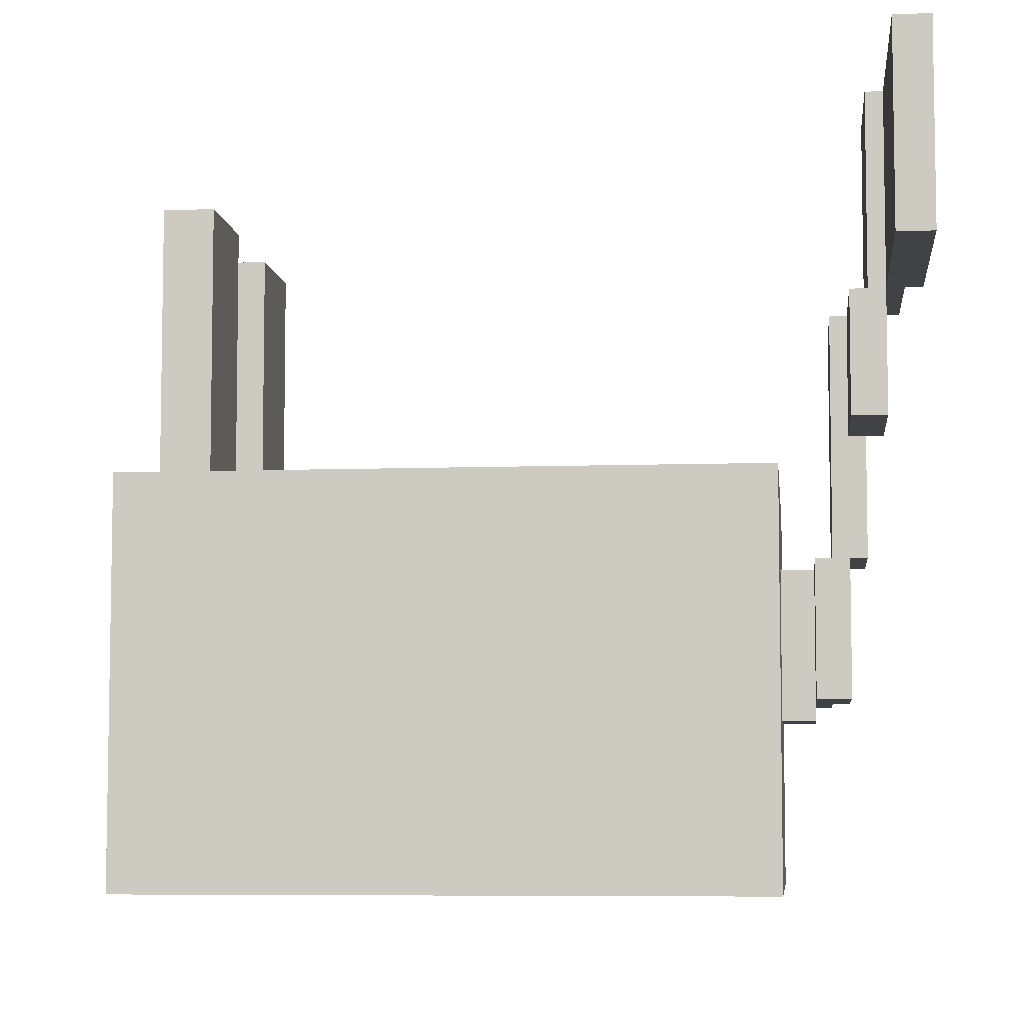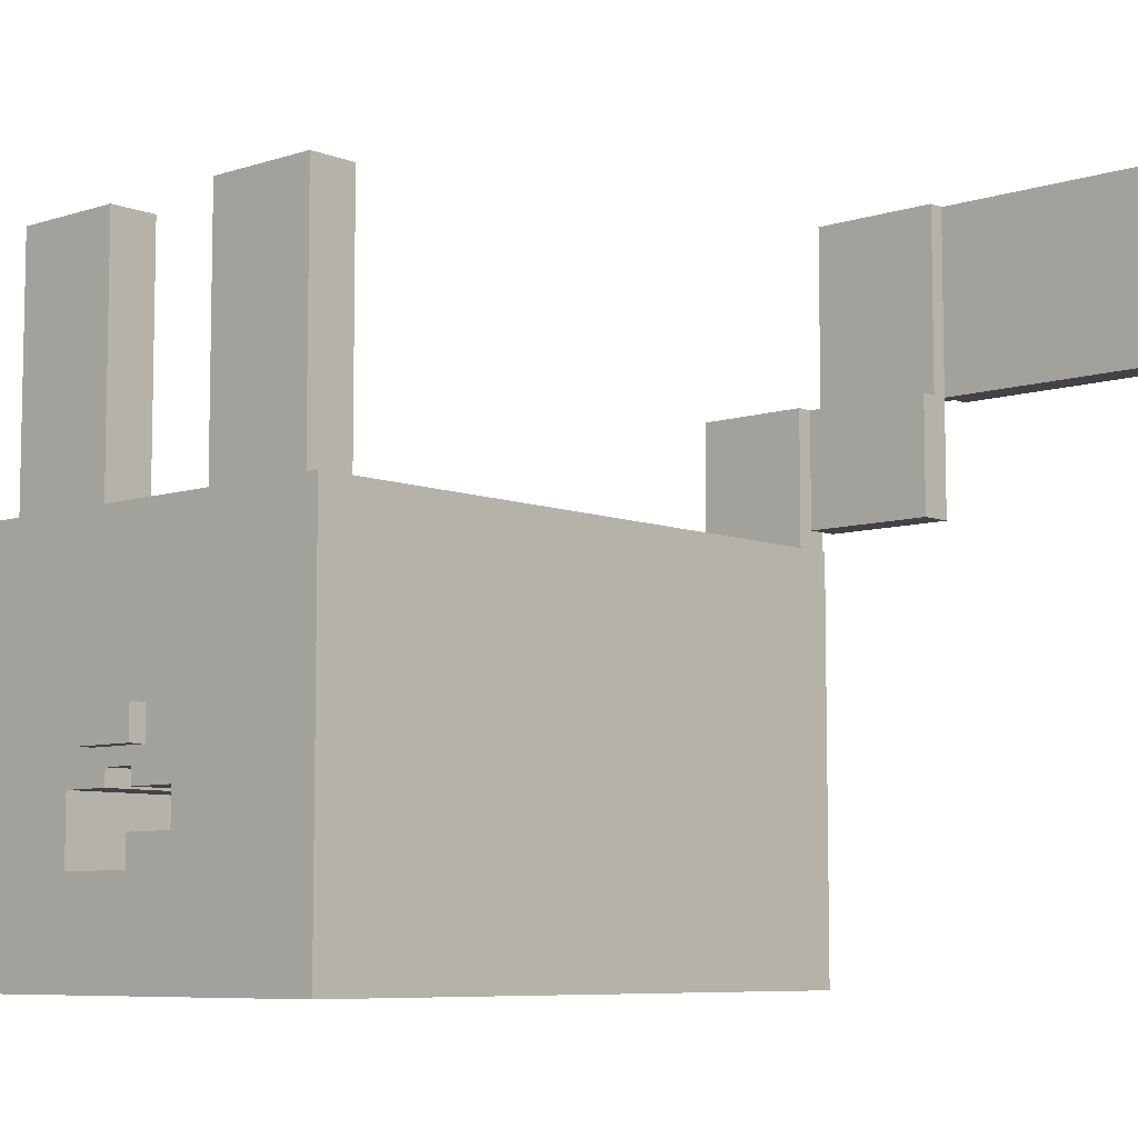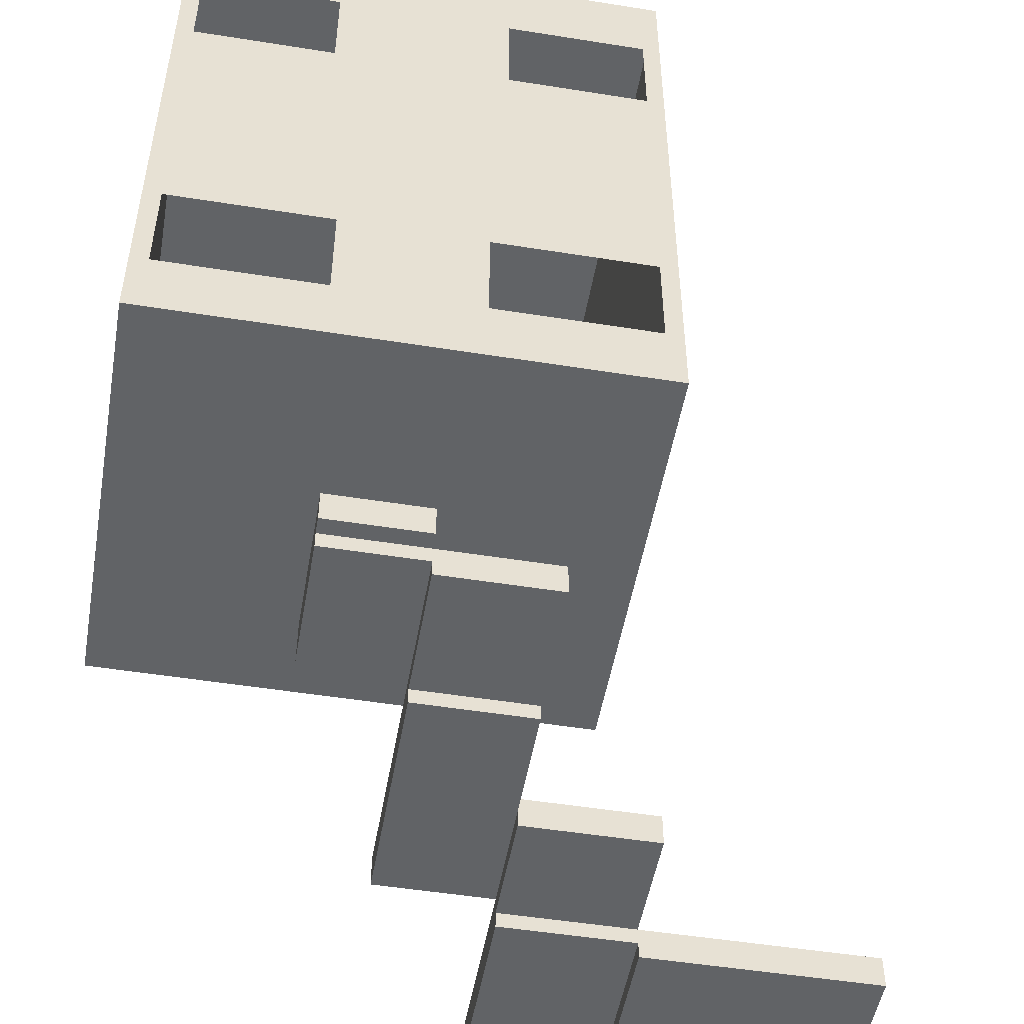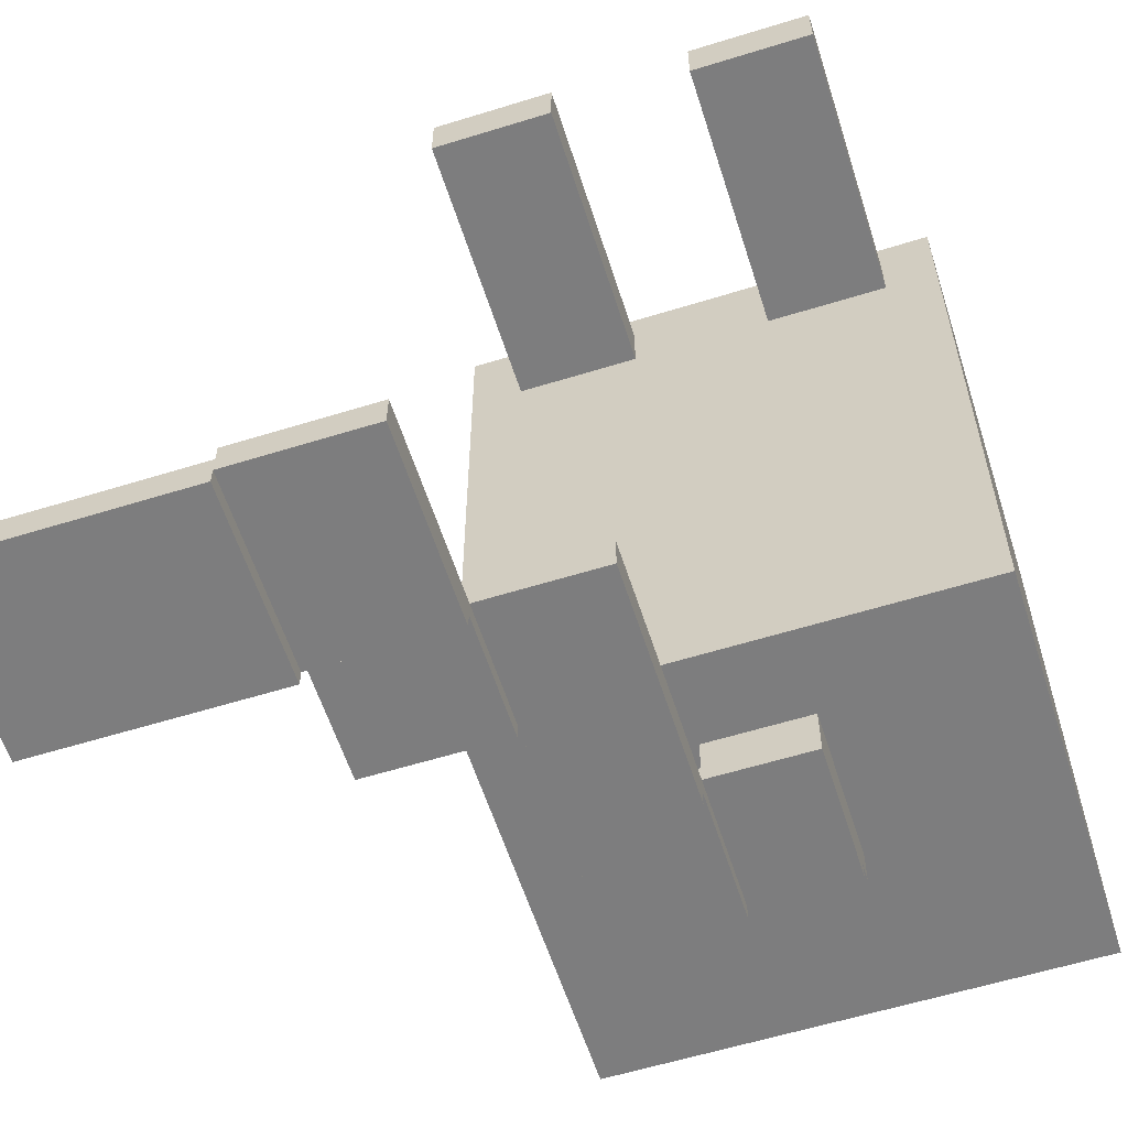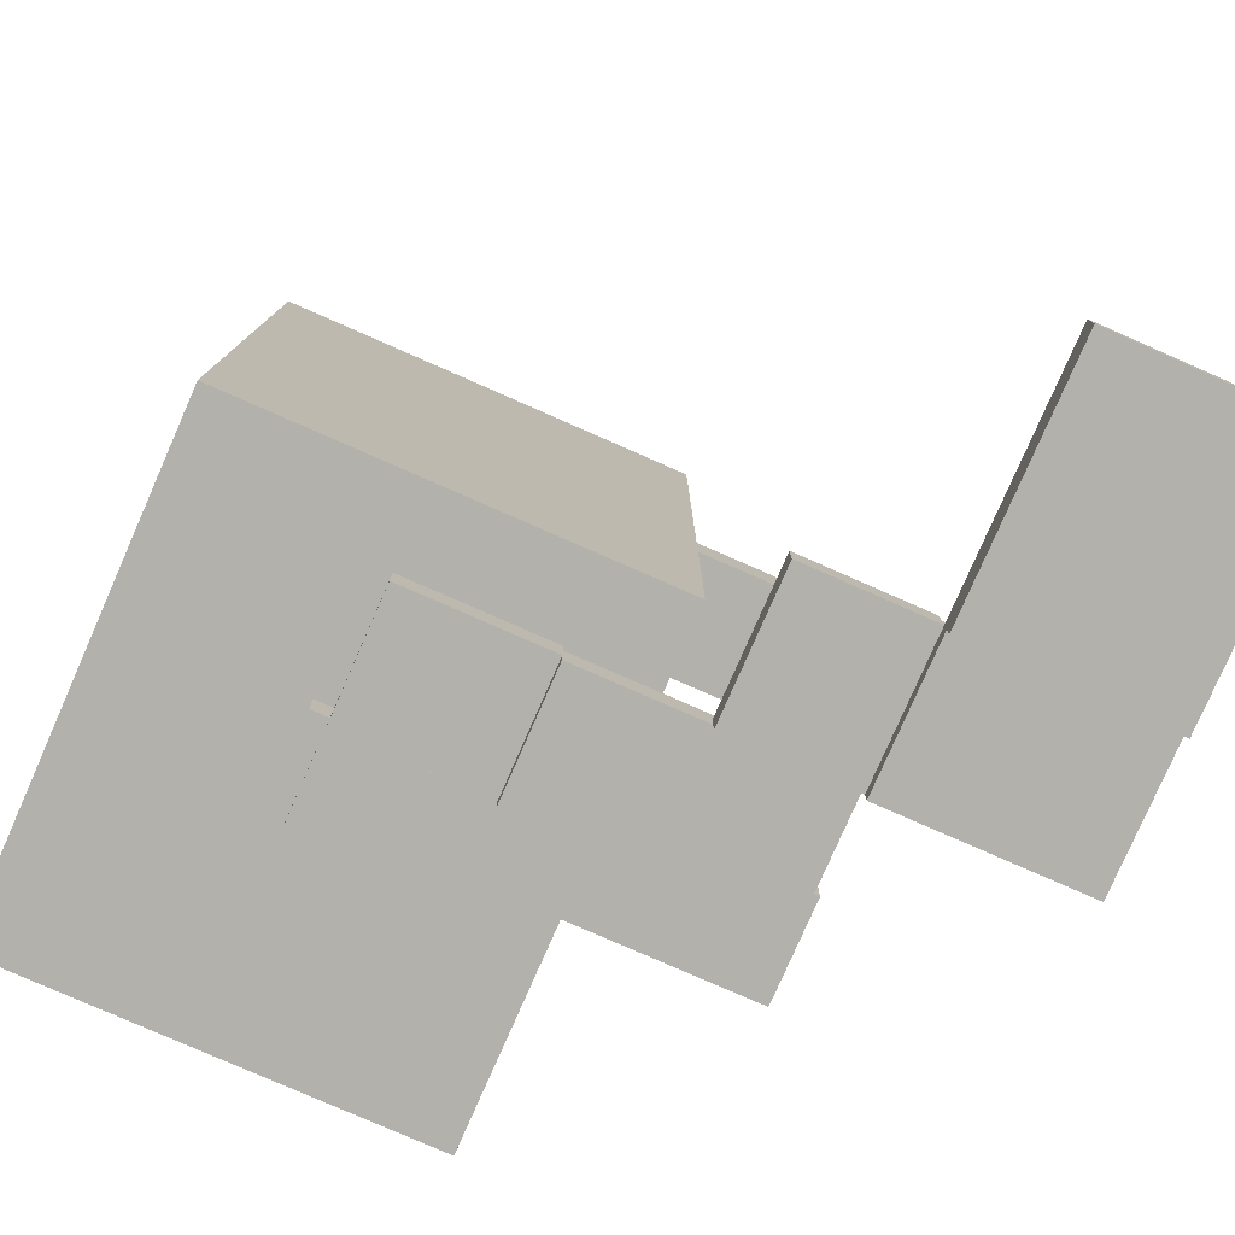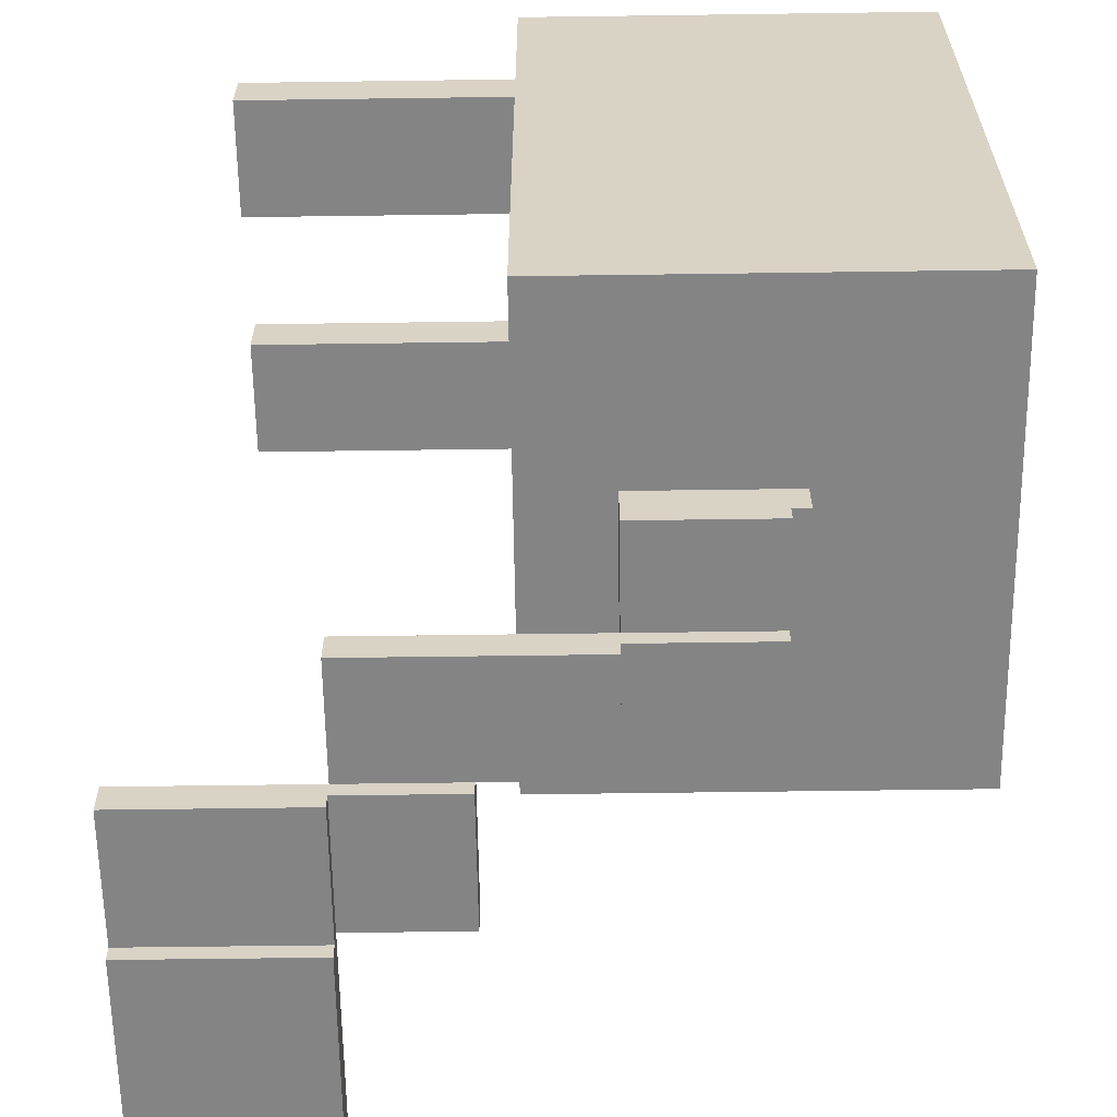
<metadata>
{"format":"obj","ext":"obj","renderer":"f3d","projection":"perspective","resolution":1024,"background":"white","views":[{"elev":-6.6,"azim":96.2,"up":"+Y"},{"elev":-7.4,"azim":42.4,"up":"+Y"},{"elev":-50.8,"azim":-9.9,"up":"+Z"},{"elev":-59.1,"azim":-162.3,"up":"+Z"},{"elev":-79.1,"azim":66.3,"up":"+Z"},{"elev":-61.5,"azim":-89.2,"up":"+Z"}]}
</metadata>
<code>
o pikachunew.001
v -16.89 -6.011 6.756
v -16.89 -18.01 -20.24
v -16.89 -18.01 17.76
v -16.89 -6.011 -1.244
v -16.89 -6.011 -7.244
v -16.89 -6.011 -15.24
v -16.89 5.989 17.76
v -16.89 5.989 6.756
v -16.89 5.989 -1.244
v -16.89 5.989 -7.244
v -16.89 5.989 -15.24
v -16.89 5.989 -20.24
v -13.89 16.99 15.76
v -13.89 5.989 12.76
v -13.89 5.989 15.76
v -13.89 16.99 12.76
v -13.89 21.99 15.76
v -13.89 21.99 12.76
v -5.889 -10.01 14.76
v -5.889 -12.01 10.76
v -5.889 -12.01 14.76
v -5.889 -10.01 10.76
v -5.889 -7.011 -22.24
v -5.889 -8.011 -22.24
v -5.889 -8.011 -20.24
v -5.889 0.9889 -20.24
v -5.889 -7.011 -23.24
v -5.889 0.9889 -23.24
v -4.889 -4.011 18.76
v -4.889 -6.011 17.76
v -4.889 -6.011 18.76
v -4.889 -4.011 17.76
v -1.889 -7.011 17.76
v -1.889 -8.011 16.76
v -1.889 -8.011 17.76
v -1.889 -7.011 16.76
v -1.889 -8.011 10.76
v -1.889 -7.011 10.76
v 0.1111 0.9889 -23.24
v 0.1111 -7.011 -24.24
v 0.1111 -7.011 -23.24
v 0.1111 0.9889 -24.24
v 0.1111 7.989 -23.24
v 0.1111 0.9889 -25.24
v 0.1111 7.989 -25.24
v 0.1111 14.99 -23.24
v 0.1111 14.99 -25.24
v 1.111 -8.011 17.76
v 1.111 -12.01 16.76
v 1.111 -12.01 17.76
v 1.111 -8.011 16.76
v 1.111 -12.01 10.76
v 1.111 -8.011 10.76
v 1.111 16.99 15.76
v 1.111 5.989 12.76
v 1.111 5.989 15.76
v 1.111 16.99 12.76
v 1.111 21.99 15.76
v 1.111 21.99 12.76
v 7.111 14.99 -25.24
v 7.111 7.989 -26.24
v 7.111 7.989 -25.24
v 7.111 14.99 -26.24
v 7.111 25.99 -25.24
v 7.111 14.99 -27.24
v 7.111 25.99 -27.24
v 15.11 25.99 -27.24
v 15.11 14.99 -28.24
v 15.11 14.99 -27.24
v 15.11 25.99 -28.24
v -6.889 -12.01 17.76
v -6.889 -12.01 16.76
v -6.889 -8.011 17.76
v -6.889 -12.01 10.76
v -6.889 -8.011 16.76
v -6.889 -8.011 10.76
v -6.889 5.989 15.76
v -6.889 5.989 12.76
v -6.889 16.99 15.76
v -6.889 16.99 12.76
v -6.889 21.99 15.76
v -6.889 21.99 12.76
v -3.889 -8.011 17.76
v -3.889 -8.011 16.76
v -3.889 -7.011 17.76
v -3.889 -8.011 10.76
v -3.889 -7.011 16.76
v -3.889 -7.011 10.76
v -0.8889 -6.011 18.76
v -0.8889 -6.011 17.76
v -0.8889 -4.011 18.76
v -0.8889 -4.011 17.76
v 0.1111 -12.01 14.76
v 0.1111 -12.01 10.76
v 0.1111 -10.01 14.76
v 0.1111 -10.01 10.76
v 0.1111 -8.011 -20.24
v 0.1111 -8.011 -22.24
v 0.1111 -7.011 -22.24
v 0.1111 0.9889 -20.24
v 0.1111 0.9889 -22.24
v 7.111 -7.011 -22.24
v 7.111 -7.011 -24.24
v 7.111 0.9889 -22.24
v 7.111 0.9889 -23.24
v 7.111 0.9889 -24.24
v 7.111 0.9889 -25.24
v 7.111 7.989 -23.24
v 7.111 7.989 -24.24
v 7.111 14.99 -23.24
v 7.111 14.99 -24.24
v 8.111 5.989 15.76
v 8.111 5.989 12.76
v 8.111 16.99 15.76
v 8.111 16.99 12.76
v 8.111 21.99 15.76
v 8.111 21.99 12.76
v 11.11 -18.01 17.76
v 11.11 -18.01 -20.24
v 11.11 -6.011 6.756
v 11.11 -6.011 -1.244
v 11.11 -6.011 -7.244
v 11.11 -6.011 -15.24
v 11.11 5.989 17.76
v 11.11 5.989 6.756
v 11.11 5.989 -1.244
v 11.11 5.989 -7.244
v 11.11 5.989 -15.24
v 11.11 5.989 -20.24
v 15.11 7.989 -24.24
v 15.11 7.989 -26.24
v 15.11 14.99 -24.24
v 15.11 14.99 -25.24
v 15.11 14.99 -26.24
v 15.11 25.99 -25.24
v 15.11 25.99 -26.24
v 29.11 14.99 -26.24
v 29.11 14.99 -28.24
v 29.11 25.99 -26.24
v 29.11 25.99 -28.24
v -14.89 -12.01 17.76
v -14.89 -6.011 17.76
v -10.89 -4.011 17.76
v -10.89 -0.01111 17.76
v -9.889 -2.011 17.76
v -9.889 -0.01111 17.76
v -8.889 -12.01 17.76
v -8.889 -6.011 17.76
v -7.889 -2.011 17.76
v -7.889 -0.01111 17.76
v -6.889 -4.011 17.76
v -6.889 -0.01111 17.76
v 1.111 -4.011 17.76
v 1.111 -0.01111 17.76
v 2.111 -2.011 17.76
v 2.111 -0.01111 17.76
v 3.111 -12.01 17.76
v 3.111 -6.011 17.76
v 4.111 -2.011 17.76
v 4.111 -0.01111 17.76
v 5.111 -4.011 17.76
v 5.111 -0.01111 17.76
v 9.111 -12.01 17.76
v 9.111 -6.011 17.76
v -15.89 -18.01 12.76
v -7.889 -18.01 12.76
v 2.111 -18.01 12.76
v 10.11 -18.01 12.76
v -15.89 -18.01 6.756
v -7.889 -18.01 6.756
v 2.111 -18.01 6.756
v 10.11 -18.01 6.756
v -15.89 -18.01 -10.24
v -6.889 -18.01 -10.24
v 1.111 -18.01 -10.24
v 10.11 -18.01 -10.24
v -15.89 -18.01 -16.24
v -6.889 -18.01 -16.24
v 1.111 -18.01 -16.24
v 10.11 -18.01 -16.24
f 1 2 3
f 4 2 1
f 5 2 4
f 6 2 5
f 7 1 3
f 8 4 1
f 8 1 7
f 9 5 4
f 9 4 8
f 10 6 5
f 10 5 9
f 11 2 6
f 11 6 10
f 12 2 11
f 13 14 15
f 16 14 13
f 17 16 13
f 18 16 17
f 19 20 21
f 22 20 19
f 23 24 25
f 26 23 25
f 26 27 23
f 28 27 26
f 29 30 31
f 32 30 29
f 33 34 35
f 36 37 34
f 36 34 33
f 38 37 36
f 39 40 41
f 42 40 39
f 43 42 39
f 43 44 42
f 45 44 43
f 46 45 43
f 47 45 46
f 48 49 50
f 51 52 49
f 51 49 48
f 53 52 51
f 54 55 56
f 57 55 54
f 58 57 54
f 59 57 58
f 60 61 62
f 63 61 60
f 64 63 60
f 64 65 63
f 66 65 64
f 67 68 69
f 70 68 67
f 71 72 73
f 72 74 75
f 73 72 75
f 75 74 76
f 77 78 79
f 79 78 80
f 79 80 81
f 81 80 82
f 83 84 85
f 84 86 87
f 85 84 87
f 87 86 88
f 89 90 91
f 91 90 92
f 93 94 95
f 95 94 96
f 97 98 99
f 97 99 100
f 100 99 101
f 102 103 104
f 104 103 105
f 105 103 106
f 106 107 108
f 105 106 108
f 108 107 109
f 109 107 62
f 108 109 110
f 110 109 111
f 112 113 114
f 114 113 115
f 114 115 116
f 116 115 117
f 118 119 120
f 120 119 121
f 121 119 122
f 122 119 123
f 118 120 124
f 120 121 125
f 124 120 125
f 121 122 126
f 125 121 126
f 122 123 127
f 126 122 127
f 123 119 128
f 127 123 128
f 128 119 129
f 130 131 132
f 132 131 133
f 133 131 134
f 133 134 135
f 135 134 136
f 137 138 139
f 139 138 140
f 89 29 31
f 91 29 89
f 141 7 3
f 142 7 141
f 143 7 142
f 144 7 143
f 145 144 143
f 146 7 144
f 146 144 145
f 147 141 3
f 147 142 141
f 148 143 142
f 148 142 147
f 149 146 145
f 149 145 143
f 150 7 146
f 150 146 149
f 71 147 3
f 71 148 147
f 73 148 71
f 151 149 143
f 151 148 73
f 151 143 148
f 151 150 149
f 152 7 150
f 152 150 151
f 30 151 73
f 30 152 151
f 32 152 30
f 83 30 73
f 85 30 83
f 33 30 85
f 90 30 33
f 90 33 35
f 92 152 32
f 50 71 3
f 48 92 90
f 48 90 35
f 153 152 92
f 153 92 48
f 154 7 152
f 154 152 153
f 155 154 153
f 156 7 154
f 156 154 155
f 157 153 48
f 157 50 3
f 157 48 50
f 158 153 157
f 159 156 155
f 159 155 153
f 160 7 156
f 160 156 159
f 161 159 153
f 161 153 158
f 161 160 159
f 162 7 160
f 162 160 161
f 163 157 3
f 163 158 157
f 164 161 158
f 164 158 163
f 164 162 161
f 118 163 3
f 118 164 163
f 124 162 164
f 124 164 118
f 124 7 162
f 77 13 15
f 79 17 13
f 79 13 77
f 81 17 79
f 112 54 56
f 114 58 54
f 114 54 112
f 116 58 114
f 93 19 21
f 95 19 93
f 20 76 74
f 22 76 20
f 86 76 22
f 37 86 22
f 37 88 86
f 38 88 37
f 96 37 22
f 52 96 94
f 53 37 96
f 53 96 52
f 102 101 99
f 104 101 102
f 105 43 39
f 108 46 43
f 108 43 105
f 110 46 108
f 130 111 109
f 132 111 130
f 133 64 60
f 135 64 133
f 137 136 134
f 139 136 137
f 14 16 78
f 16 18 80
f 78 16 80
f 80 18 82
f 55 57 113
f 57 59 115
f 113 57 115
f 115 59 117
f 2 12 25
f 25 12 26
f 2 25 97
f 26 12 100
f 2 97 119
f 97 100 119
f 100 12 129
f 119 100 129
f 24 23 98
f 98 23 99
f 27 28 41
f 41 28 39
f 40 42 103
f 103 42 106
f 44 45 107
f 45 47 62
f 107 45 62
f 62 47 60
f 61 63 131
f 131 63 134
f 65 66 69
f 69 66 67
f 68 70 138
f 138 70 140
f 165 118 3
f 166 118 165
f 167 118 166
f 168 118 167
f 169 165 3
f 170 167 166
f 171 167 170
f 172 118 168
f 173 171 170
f 173 172 171
f 173 169 3
f 173 170 169
f 174 172 173
f 175 172 174
f 176 118 172
f 176 172 175
f 177 173 3
f 178 175 174
f 179 175 178
f 180 118 176
f 2 177 3
f 2 180 179
f 2 179 178
f 2 178 177
f 119 118 180
f 119 180 2
f 75 83 73
f 84 83 75
f 34 48 35
f 51 48 34
f 76 84 75
f 86 84 76
f 37 51 34
f 53 51 37
f 24 97 25
f 98 97 24
f 87 33 85
f 36 33 87
f 88 36 87
f 38 36 88
f 27 99 23
f 27 102 99
f 41 102 27
f 40 102 41
f 103 102 40
f 30 89 31
f 90 89 30
f 44 106 42
f 107 106 44
f 62 130 109
f 61 130 62
f 131 130 61
f 65 134 63
f 65 137 134
f 69 137 65
f 68 137 69
f 138 137 68
f 71 50 72
f 72 50 49
f 72 49 21
f 21 49 93
f 72 21 74
f 74 21 20
f 93 49 94
f 94 49 52
f 19 95 22
f 22 95 96
f 29 91 32
f 32 91 92
f 26 100 101
f 26 101 28
f 101 104 28
f 28 104 39
f 39 104 105
f 7 124 15
f 15 124 77
f 77 124 56
f 56 124 112
f 7 15 14
f 77 56 78
f 78 56 55
f 112 124 113
f 78 55 8
f 55 113 8
f 7 14 8
f 14 78 8
f 113 124 125
f 8 113 125
f 8 125 9
f 9 125 126
f 9 126 10
f 10 126 127
f 10 127 11
f 11 127 128
f 11 128 12
f 12 128 129
f 46 110 111
f 46 111 47
f 111 132 47
f 47 132 60
f 60 132 133
f 17 81 18
f 18 81 82
f 58 116 59
f 59 116 117
f 64 135 136
f 64 136 66
f 136 139 66
f 66 139 67
f 67 139 70
f 70 139 140

</code>
